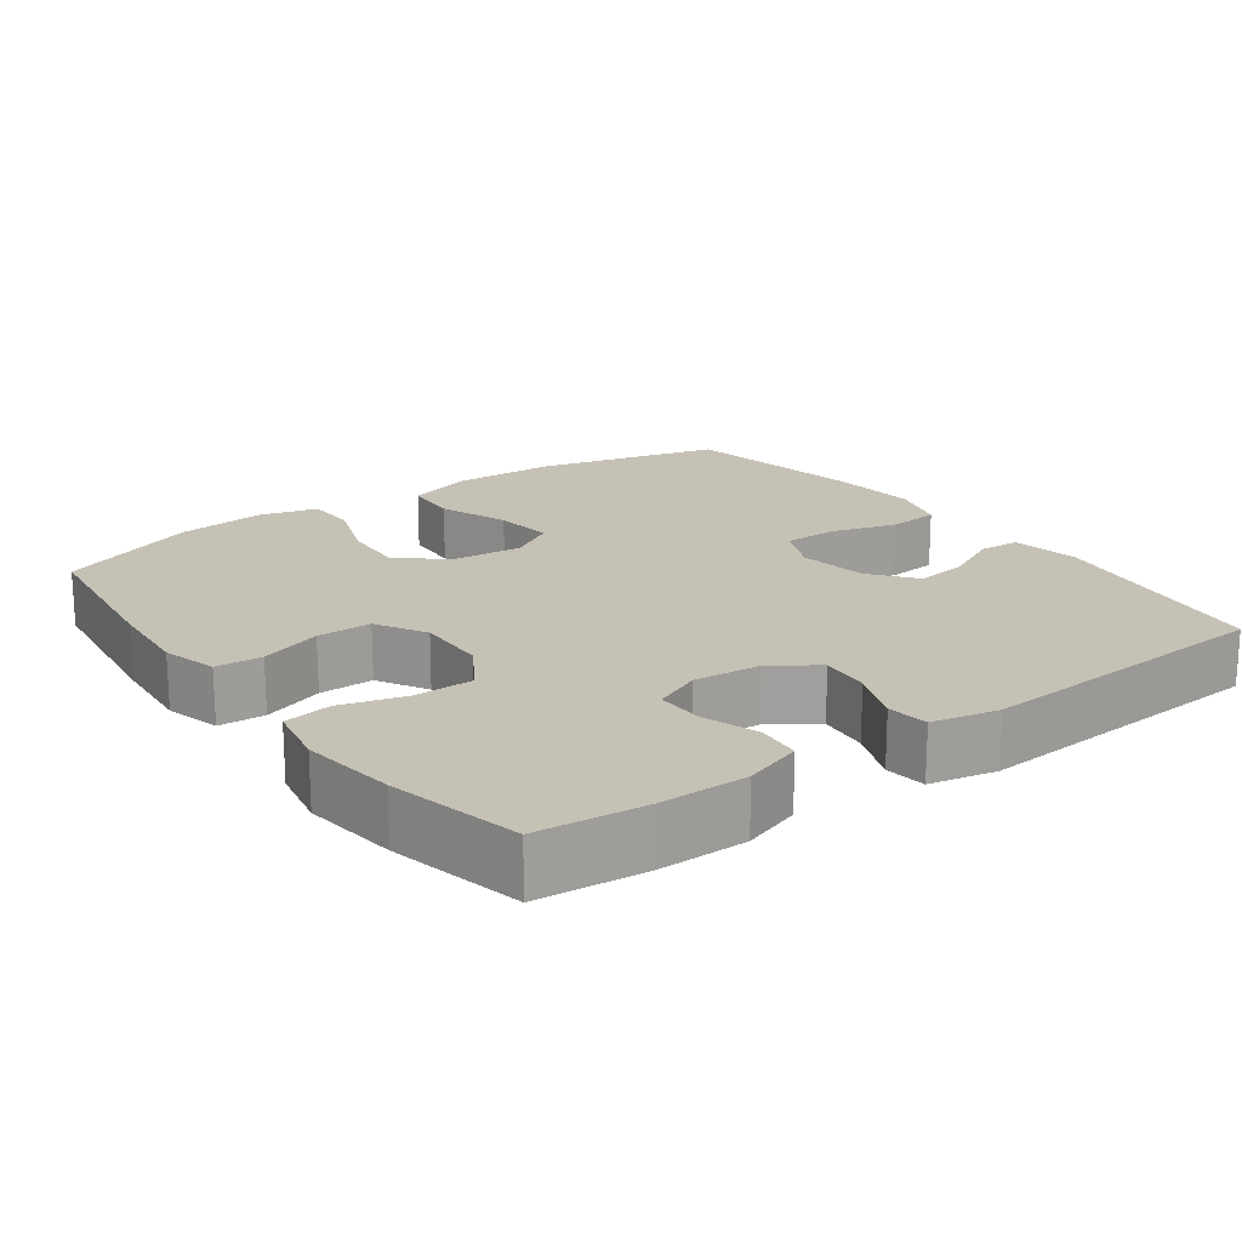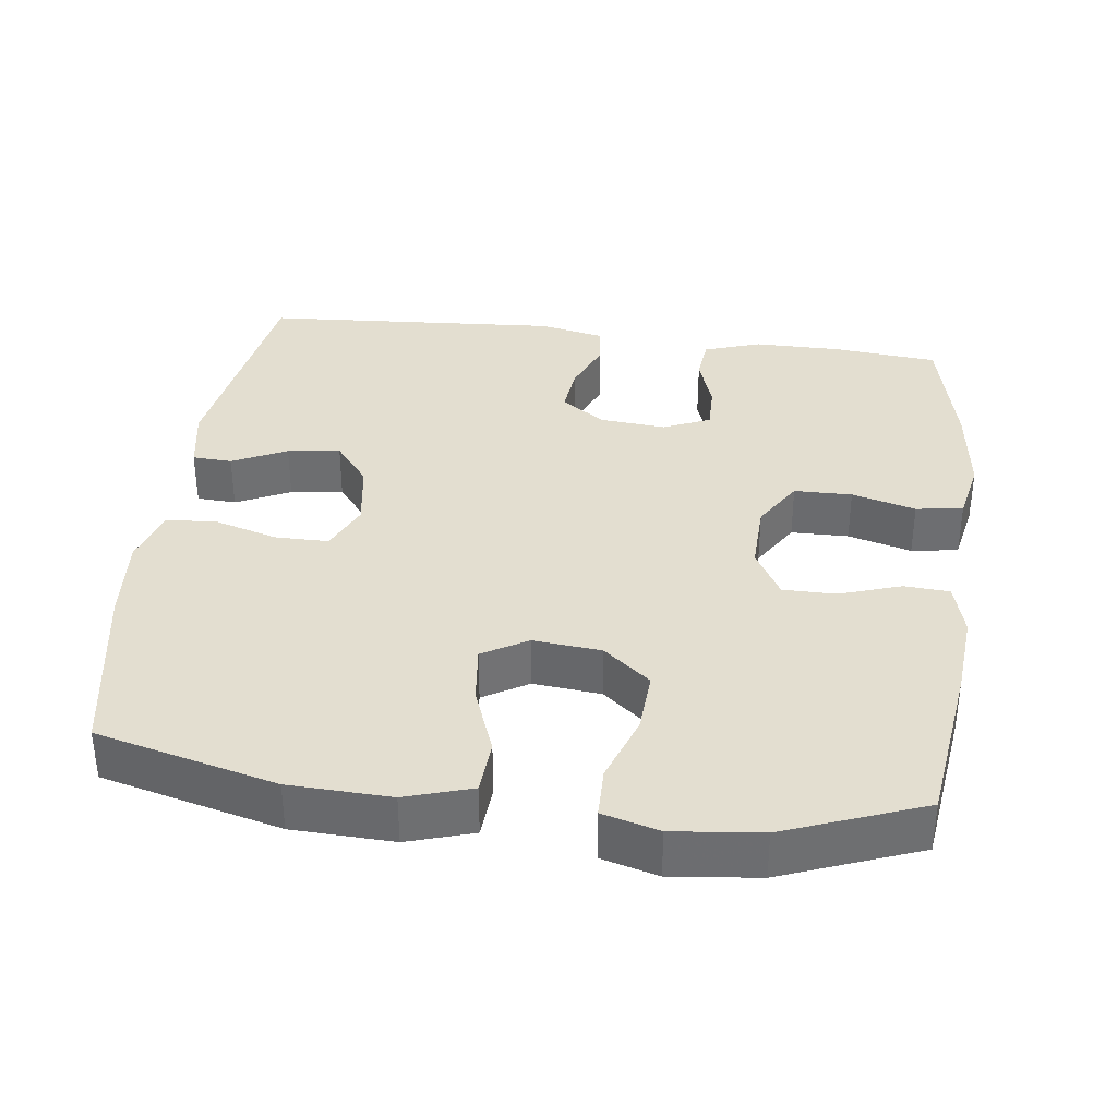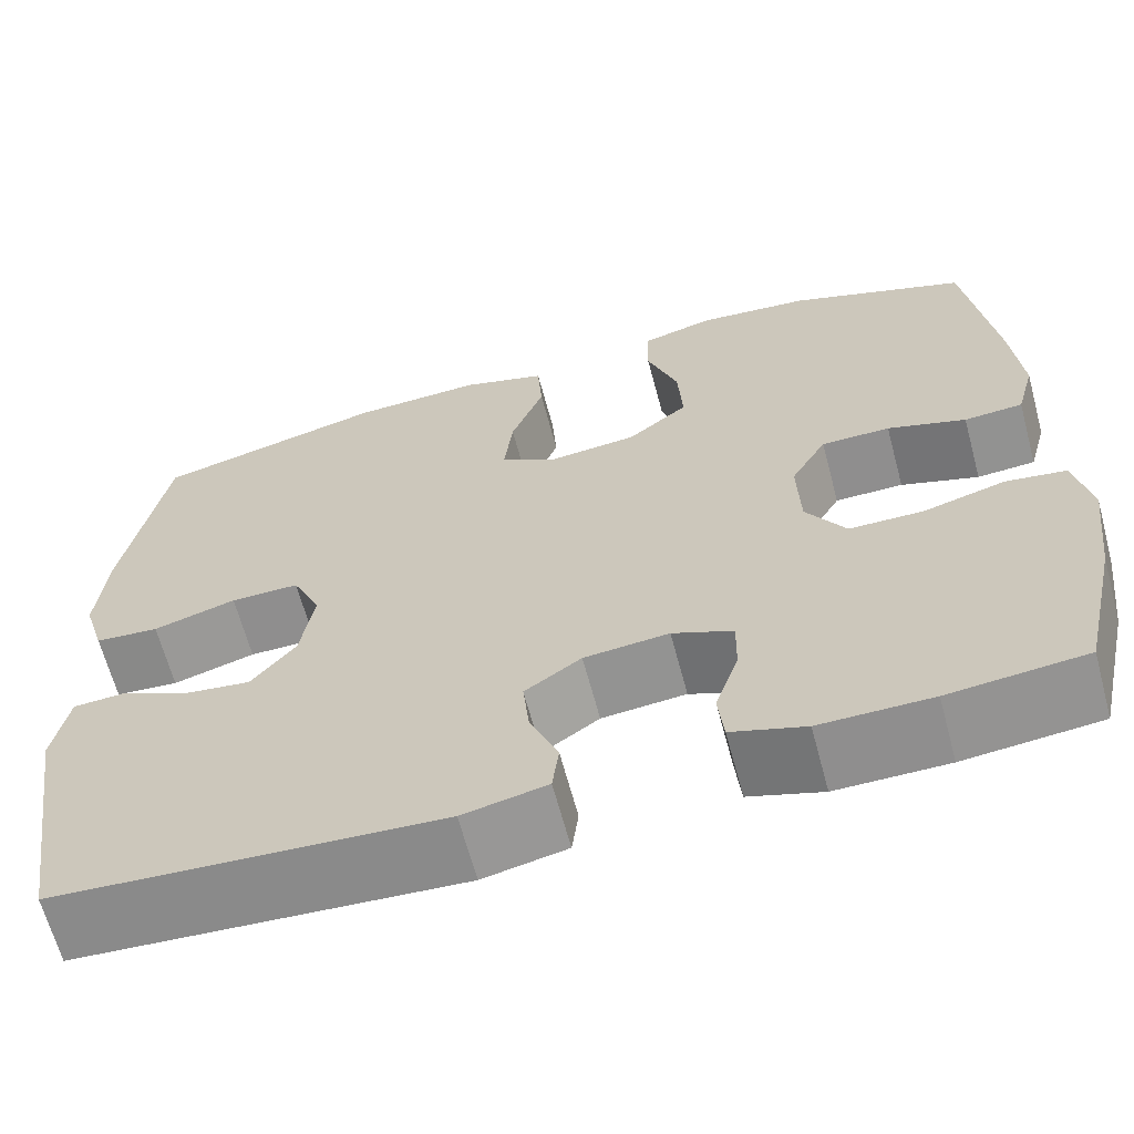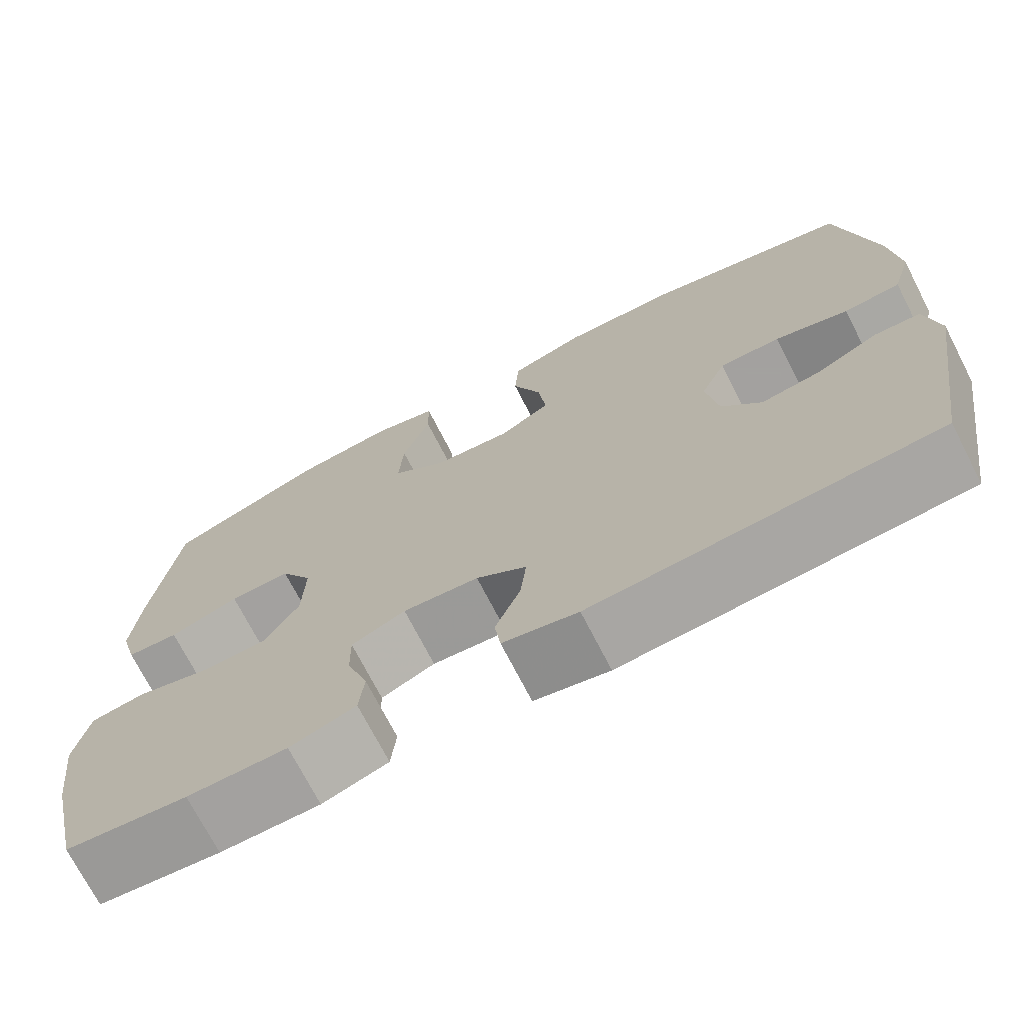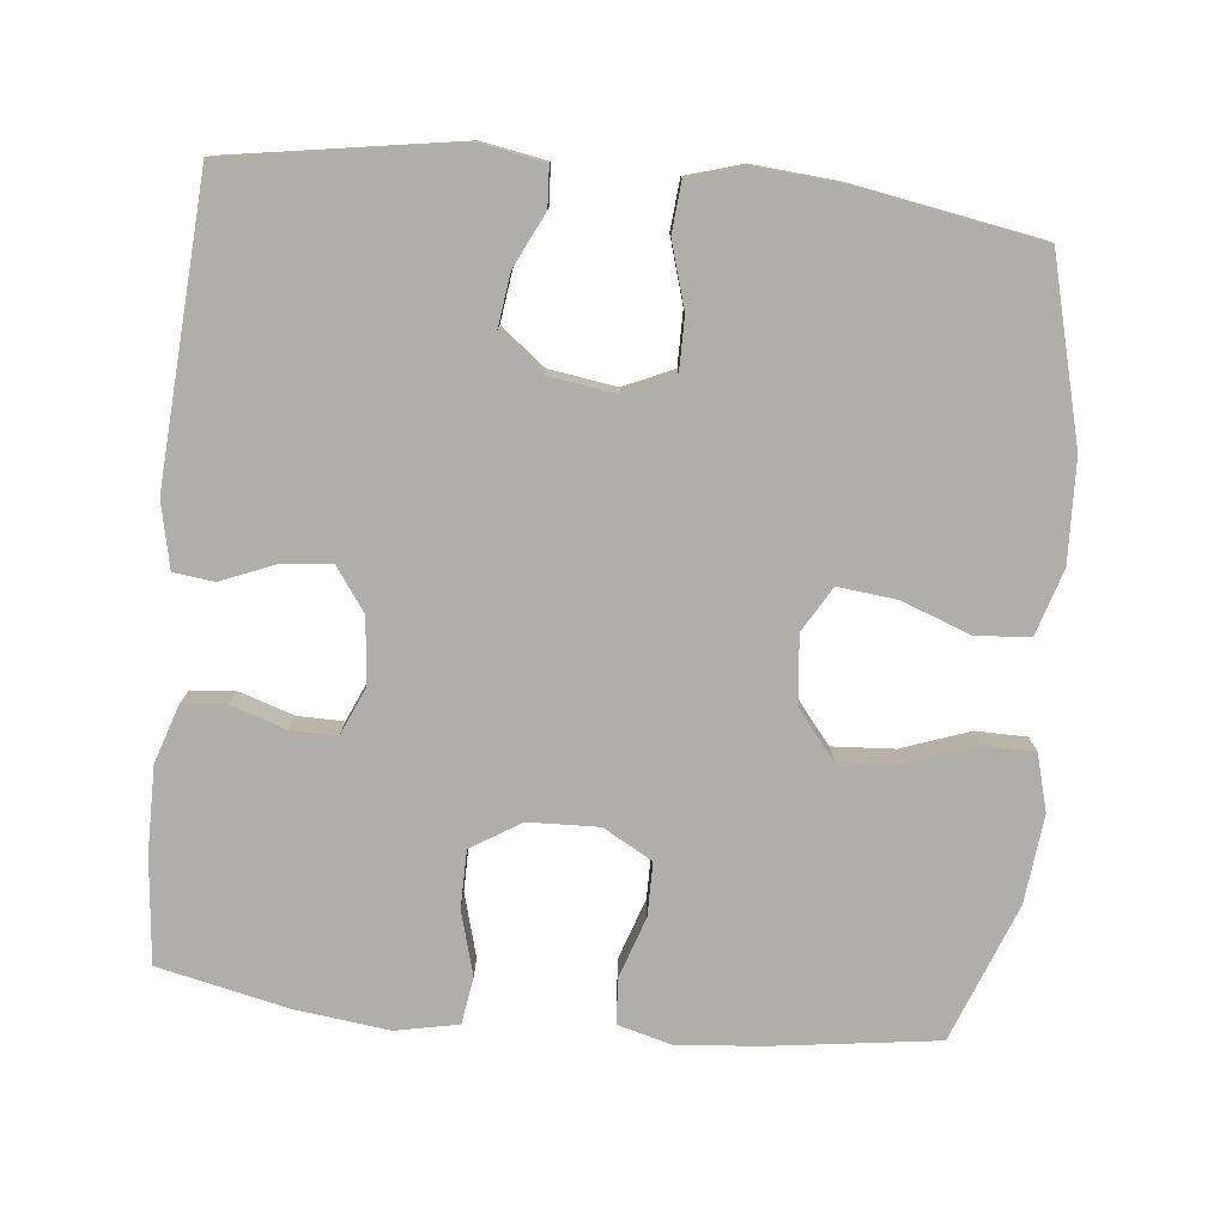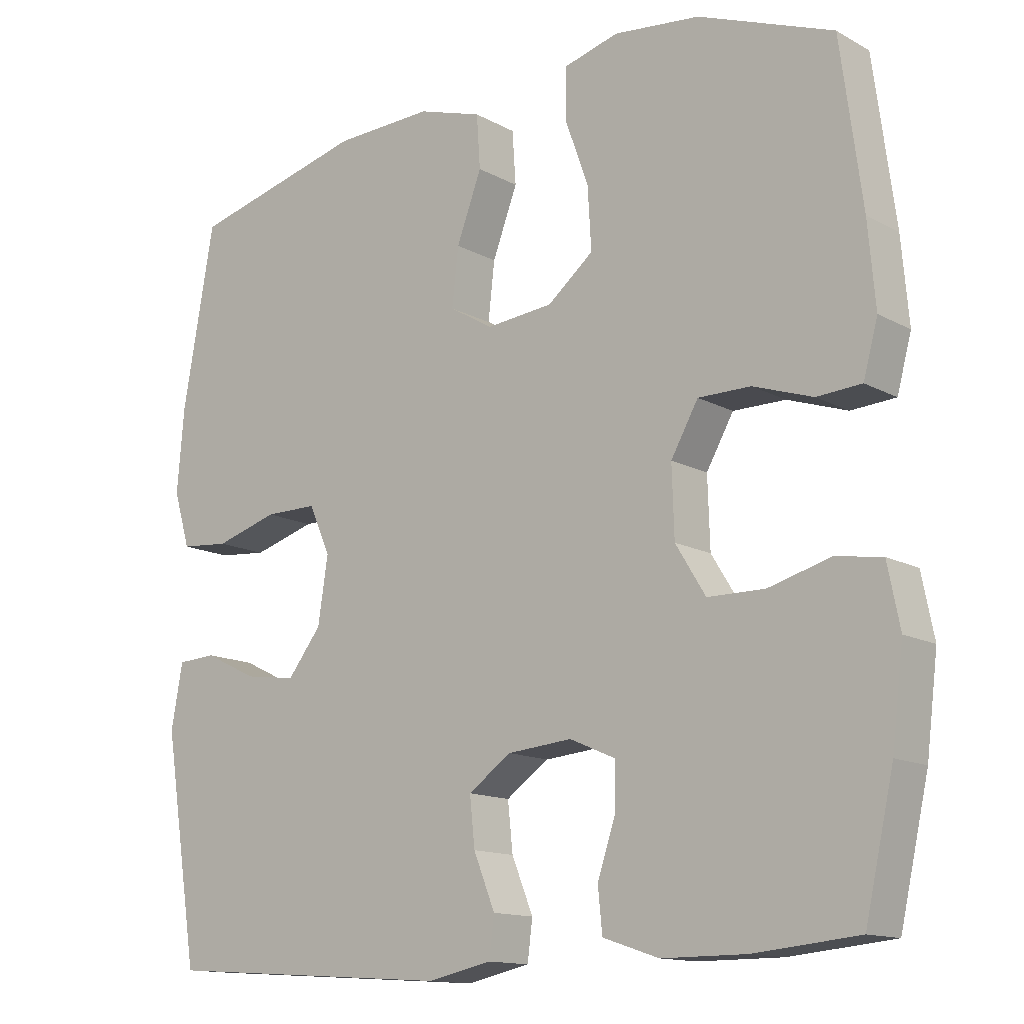
<metadata>
{"format":"obj","ext":"obj","renderer":"f3d","projection":"perspective","resolution":1024,"background":"white","views":[{"elev":18.8,"azim":143.9,"up":"+Y"},{"elev":35.8,"azim":7.3,"up":"+Y"},{"elev":-65.0,"azim":15.0,"up":"+Z"},{"elev":-72.3,"azim":-152.8,"up":"+Z"},{"elev":-77.8,"azim":-95.7,"up":"+Y"},{"elev":-13.6,"azim":39.5,"up":"+Z"}]}
</metadata>
<code>
v -0.5 0.07 -0.5
v -0.549 0.07 -0.188
v -0.533 0.07 -0.099
v -0.479 0.07 -0.096
v -0.405 0.07 -0.132
v -0.333 0.07 -0.142
v -0.286 0.07 -0.082
v -0.272 0.07 0.01
v -0.302 0.07 0.077
v -0.375 0.07 0.077
v -0.463 0.07 0.051
v -0.531 0.07 0.057
v -0.554 0.07 0.134
v -0.544 0.07 0.252
v -0.5 0.07 0.5
v -0.255 0.07 0.562
v -0.117 0.07 0.567
v -0.027 0.07 0.539
v -0.022 0.07 0.465
v -0.057 0.07 0.372
v -0.066 0.07 0.292
v -0.005 0.07 0.256
v 0.088 0.07 0.265
v 0.152 0.07 0.317
v 0.147 0.07 0.402
v 0.114 0.07 0.495
v 0.115 0.07 0.564
v 0.192 0.07 0.585
v 0.312 0.07 0.572
v 0.5 0.07 0.5
v 0.53 0.07 0.274
v 0.54 0.07 0.159
v 0.52 0.07 0.085
v 0.458 0.07 0.081
v 0.375 0.07 0.109
v 0.302 0.07 0.109
v 0.264 0.07 0.042
v 0.267 0.07 -0.054
v 0.309 0.07 -0.122
v 0.388 0.07 -0.123
v 0.475 0.07 -0.099
v 0.539 0.07 -0.109
v 0.556 0.07 -0.194
v 0.54 0.07 -0.322
v 0.5 0.07 -0.5
v 0.356 0.07 -0.514
v 0.238 0.07 -0.514
v 0.16 0.07 -0.488
v 0.154 0.07 -0.428
v 0.179 0.07 -0.353
v 0.18 0.07 -0.29
v 0.116 0.07 -0.262
v 0.026 0.07 -0.27
v -0.034 0.07 -0.312
v -0.027 0.07 -0.379
v 0.003 0.07 -0.453
v -0.004 0.07 -0.508
v -0.093 0.07 -0.527
v -0.5 0 -0.5
v -0.549 0 -0.188
v -0.533 0 -0.099
v -0.479 0 -0.096
v -0.405 0 -0.132
v -0.333 0 -0.142
v -0.286 0 -0.082
v -0.272 0 0.01
v -0.302 0 0.077
v -0.375 0 0.077
v -0.463 0 0.051
v -0.531 0 0.057
v -0.554 0 0.134
v -0.544 0 0.252
v -0.5 0 0.5
v -0.255 0 0.562
v -0.117 0 0.567
v -0.027 0 0.539
v -0.022 0 0.465
v -0.057 0 0.372
v -0.066 0 0.292
v -0.005 0 0.256
v 0.088 0 0.265
v 0.152 0 0.317
v 0.147 0 0.402
v 0.114 0 0.495
v 0.115 0 0.564
v 0.192 0 0.585
v 0.312 0 0.572
v 0.5 0 0.5
v 0.53 0 0.274
v 0.54 0 0.159
v 0.52 0 0.085
v 0.458 0 0.081
v 0.375 0 0.109
v 0.302 0 0.109
v 0.264 0 0.042
v 0.267 0 -0.054
v 0.309 0 -0.122
v 0.388 0 -0.123
v 0.475 0 -0.099
v 0.539 0 -0.109
v 0.556 0 -0.194
v 0.54 0 -0.322
v 0.5 0 -0.5
v 0.356 0 -0.514
v 0.238 0 -0.514
v 0.16 0 -0.488
v 0.154 0 -0.428
v 0.179 0 -0.353
v 0.18 0 -0.29
v 0.116 0 -0.262
v 0.026 0 -0.27
v -0.034 0 -0.312
v -0.027 0 -0.379
v 0.003 0 -0.453
v -0.004 0 -0.508
v -0.093 0 -0.527
f 3 4 5
f 2 3 5
f 1 2 5
f 58 1 5
f 57 58 5
f 56 57 5
f 55 56 5
f 54 55 5 6
f 53 54 6 7
f 52 53 7 8
f 51 52 8 9
f 48 49 50
f 47 48 50
f 46 47 50
f 45 46 50
f 44 45 50
f 43 44 50
f 42 43 50
f 41 42 50
f 40 41 50
f 39 40 50 51
f 38 39 51 9
f 33 34 35
f 32 33 35
f 31 32 35
f 30 31 35
f 29 30 35
f 28 29 35
f 27 28 35
f 26 27 35
f 25 26 35
f 24 25 35 36
f 23 24 36 37
f 18 19 20
f 17 18 20
f 16 17 20
f 15 16 20
f 14 15 20
f 13 14 20
f 12 13 20
f 11 12 20
f 10 11 20
f 9 10 20 21
f 37 38 9
f 23 37 9
f 22 23 9
f 9 21 22
f 63 62 61
f 63 61 60
f 63 60 59
f 63 59 116
f 63 116 115
f 63 115 114
f 63 114 113
f 64 63 113 112
f 65 64 112 111
f 66 65 111 110
f 67 66 110 109
f 108 107 106
f 108 106 105
f 108 105 104
f 108 104 103
f 108 103 102
f 108 102 101
f 108 101 100
f 108 100 99
f 108 99 98
f 109 108 98 97
f 67 109 97 96
f 93 92 91
f 93 91 90
f 93 90 89
f 93 89 88
f 93 88 87
f 93 87 86
f 93 86 85
f 93 85 84
f 93 84 83
f 94 93 83 82
f 95 94 82 81
f 78 77 76
f 78 76 75
f 78 75 74
f 78 74 73
f 78 73 72
f 78 72 71
f 78 71 70
f 78 70 69
f 78 69 68
f 79 78 68 67
f 67 96 95
f 67 95 81
f 67 81 80
f 80 79 67
f 1 59 60 2
f 2 60 61 3
f 3 61 62 4
f 4 62 63 5
f 5 63 64 6
f 6 64 65 7
f 7 65 66 8
f 8 66 67 9
f 9 67 68 10
f 10 68 69 11
f 11 69 70 12
f 12 70 71 13
f 13 71 72 14
f 14 72 73 15
f 15 73 74 16
f 16 74 75 17
f 17 75 76 18
f 18 76 77 19
f 19 77 78 20
f 20 78 79 21
f 21 79 80 22
f 22 80 81 23
f 23 81 82 24
f 24 82 83 25
f 25 83 84 26
f 26 84 85 27
f 27 85 86 28
f 28 86 87 29
f 29 87 88 30
f 30 88 89 31
f 31 89 90 32
f 32 90 91 33
f 33 91 92 34
f 34 92 93 35
f 35 93 94 36
f 36 94 95 37
f 37 95 96 38
f 38 96 97 39
f 39 97 98 40
f 40 98 99 41
f 41 99 100 42
f 42 100 101 43
f 43 101 102 44
f 44 102 103 45
f 45 103 104 46
f 46 104 105 47
f 47 105 106 48
f 48 106 107 49
f 49 107 108 50
f 50 108 109 51
f 51 109 110 52
f 52 110 111 53
f 53 111 112 54
f 54 112 113 55
f 55 113 114 56
f 56 114 115 57
f 57 115 116 58
f 58 116 59 1

</code>
